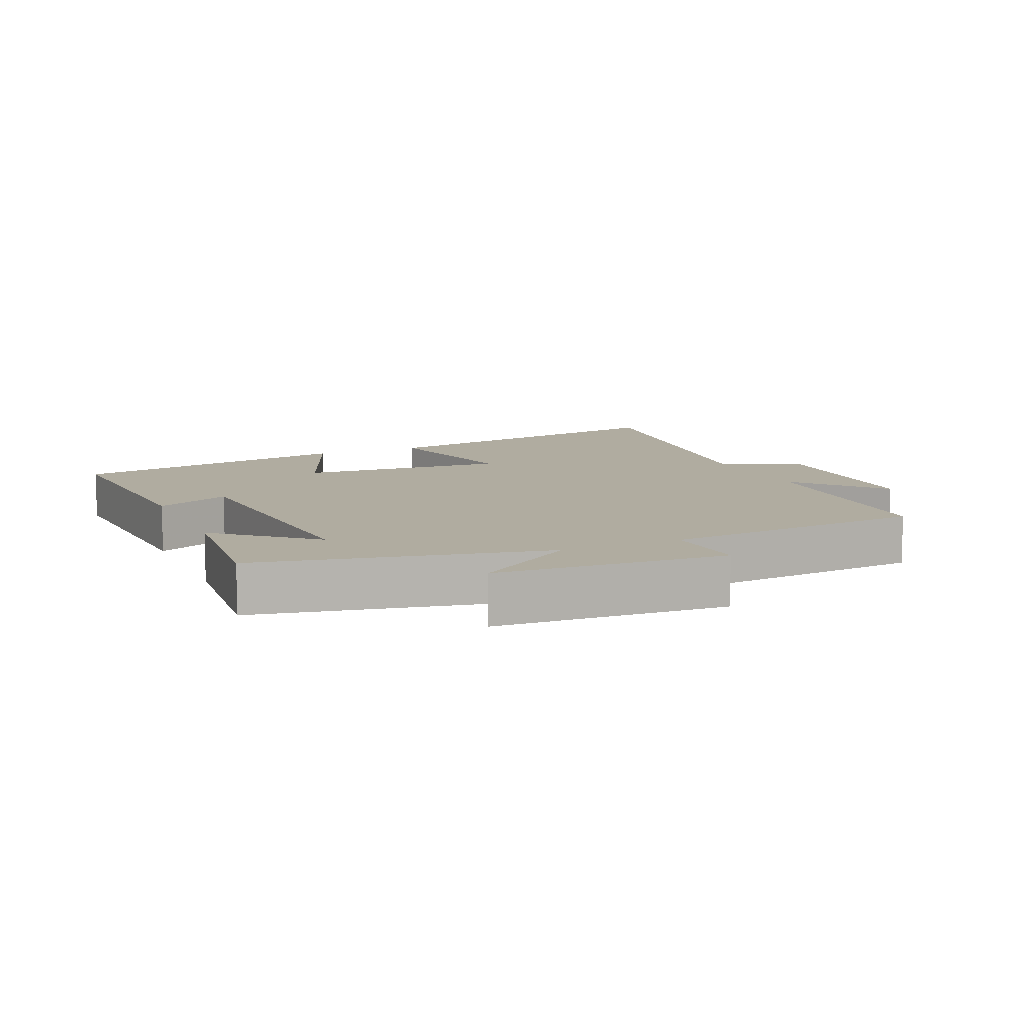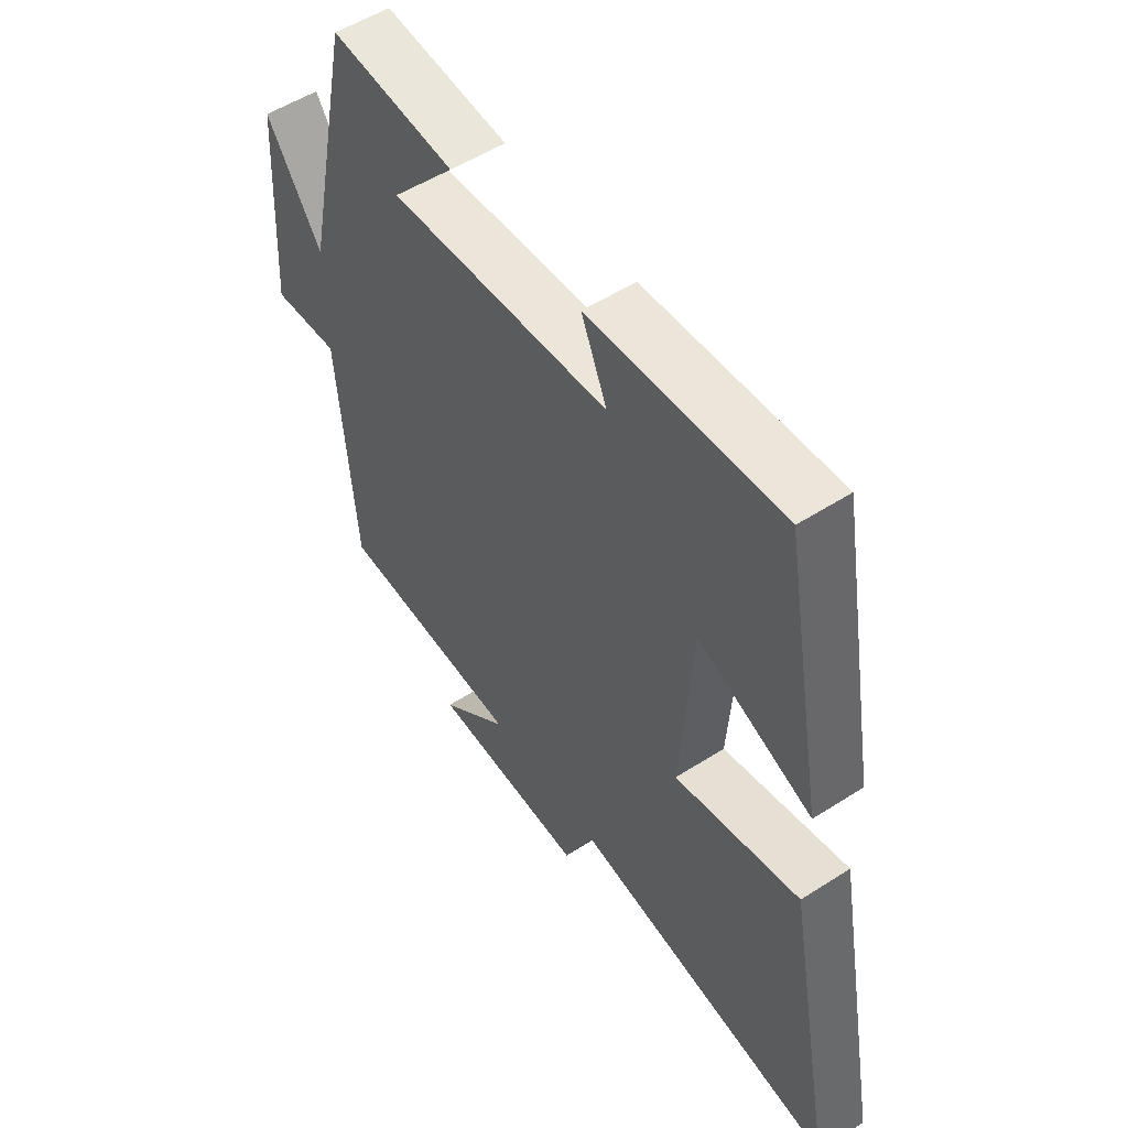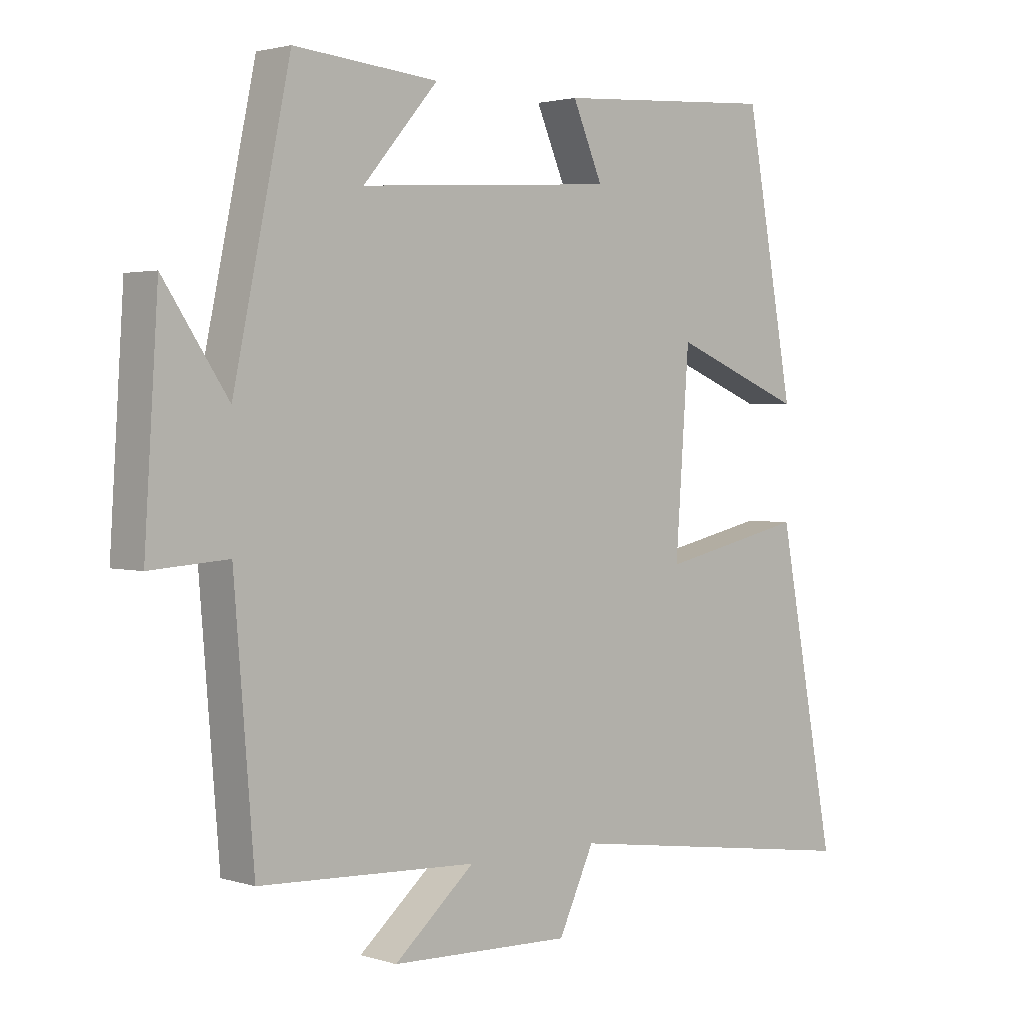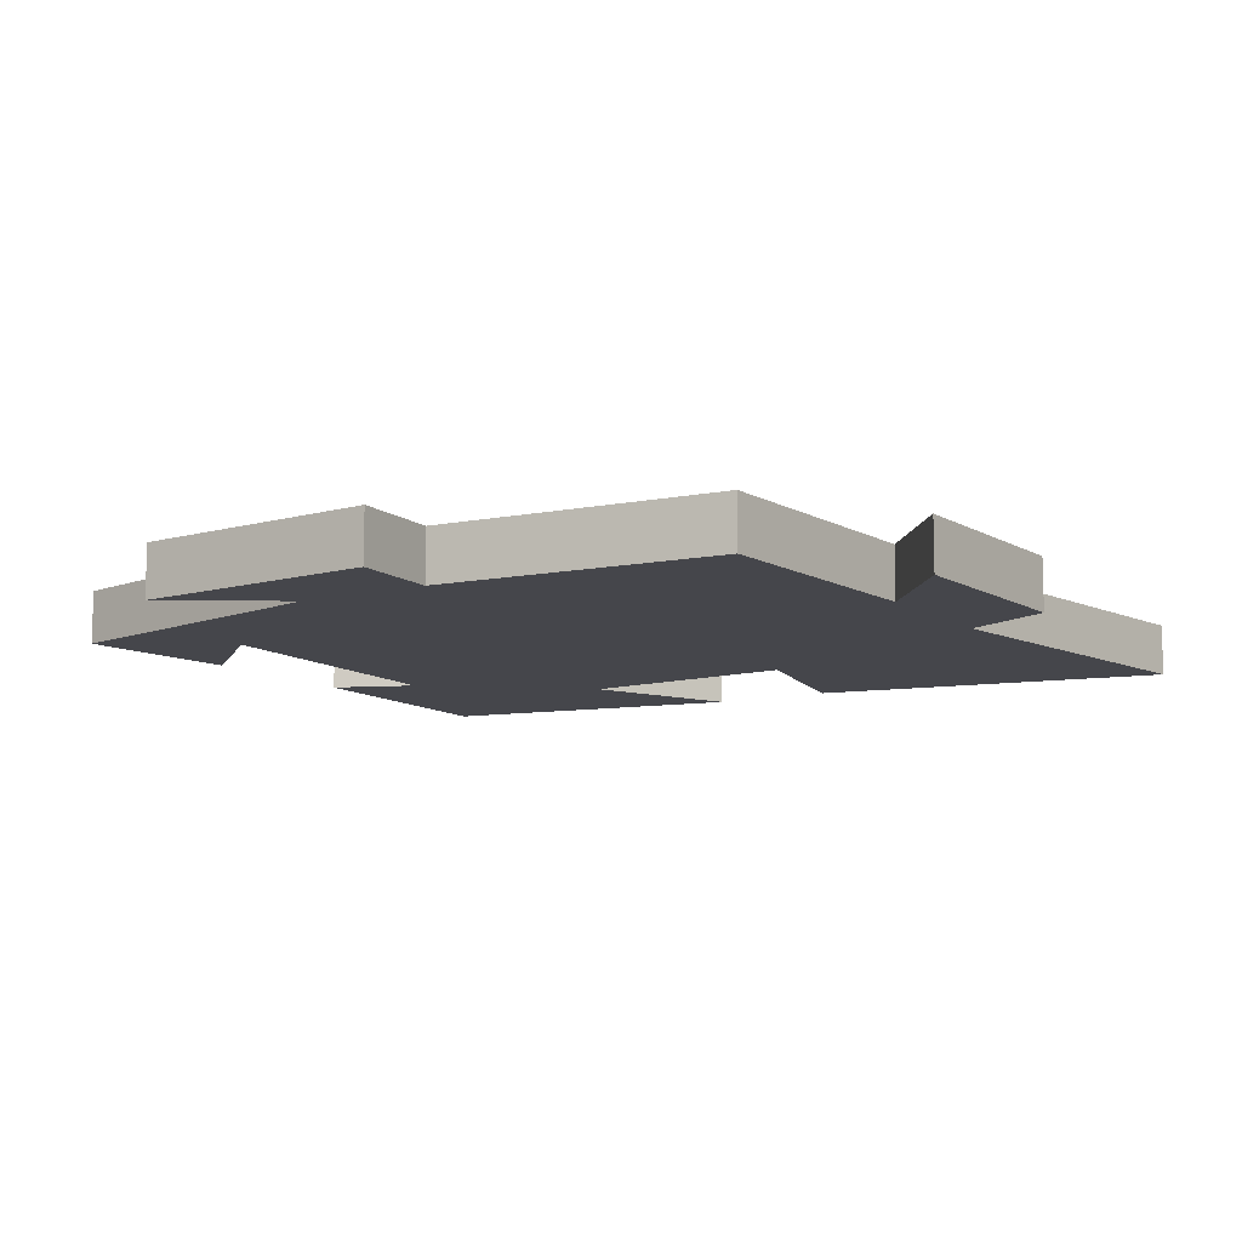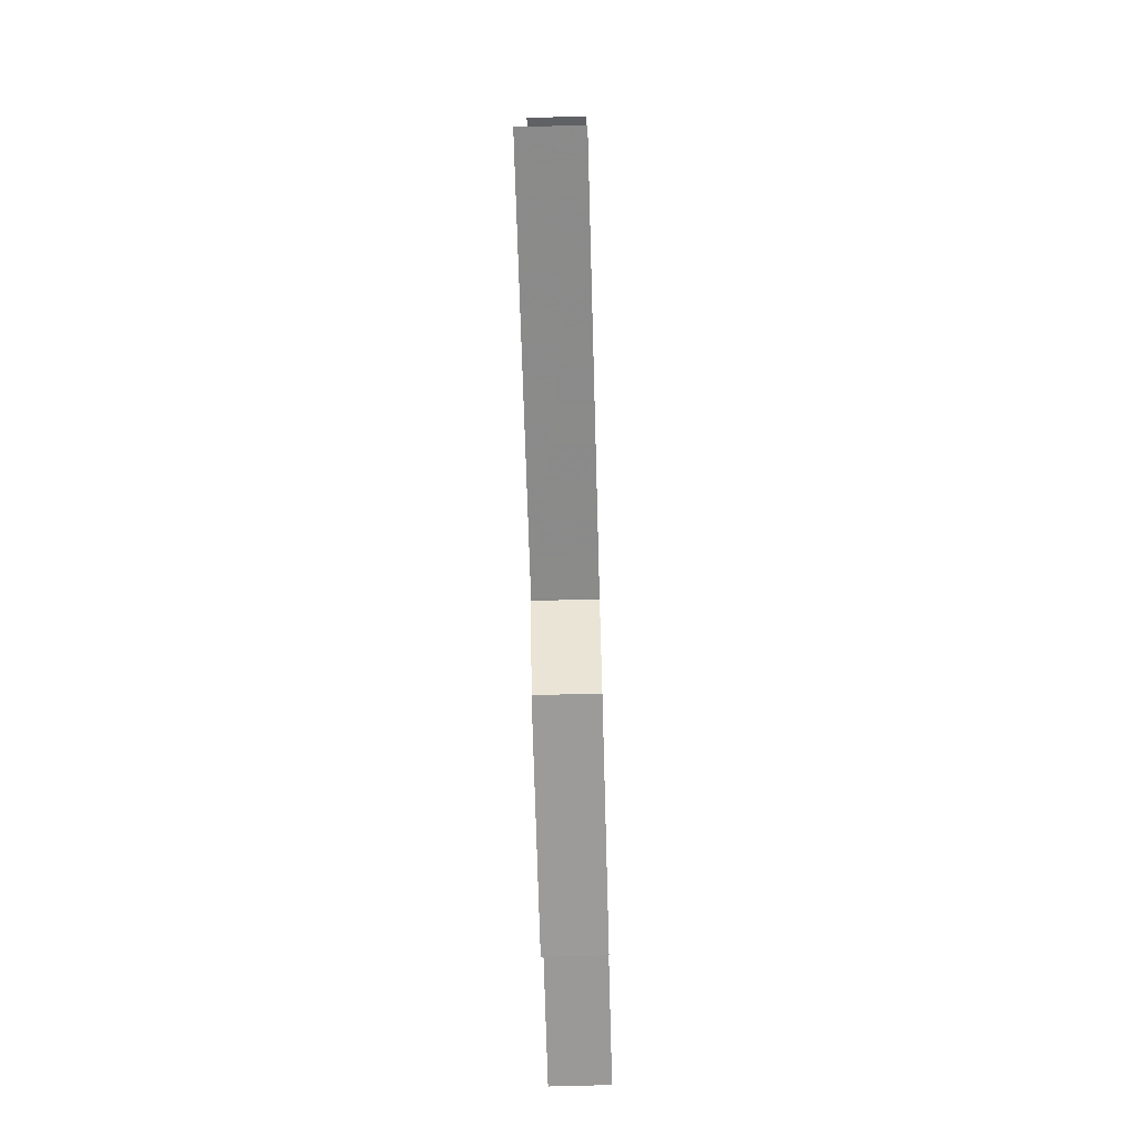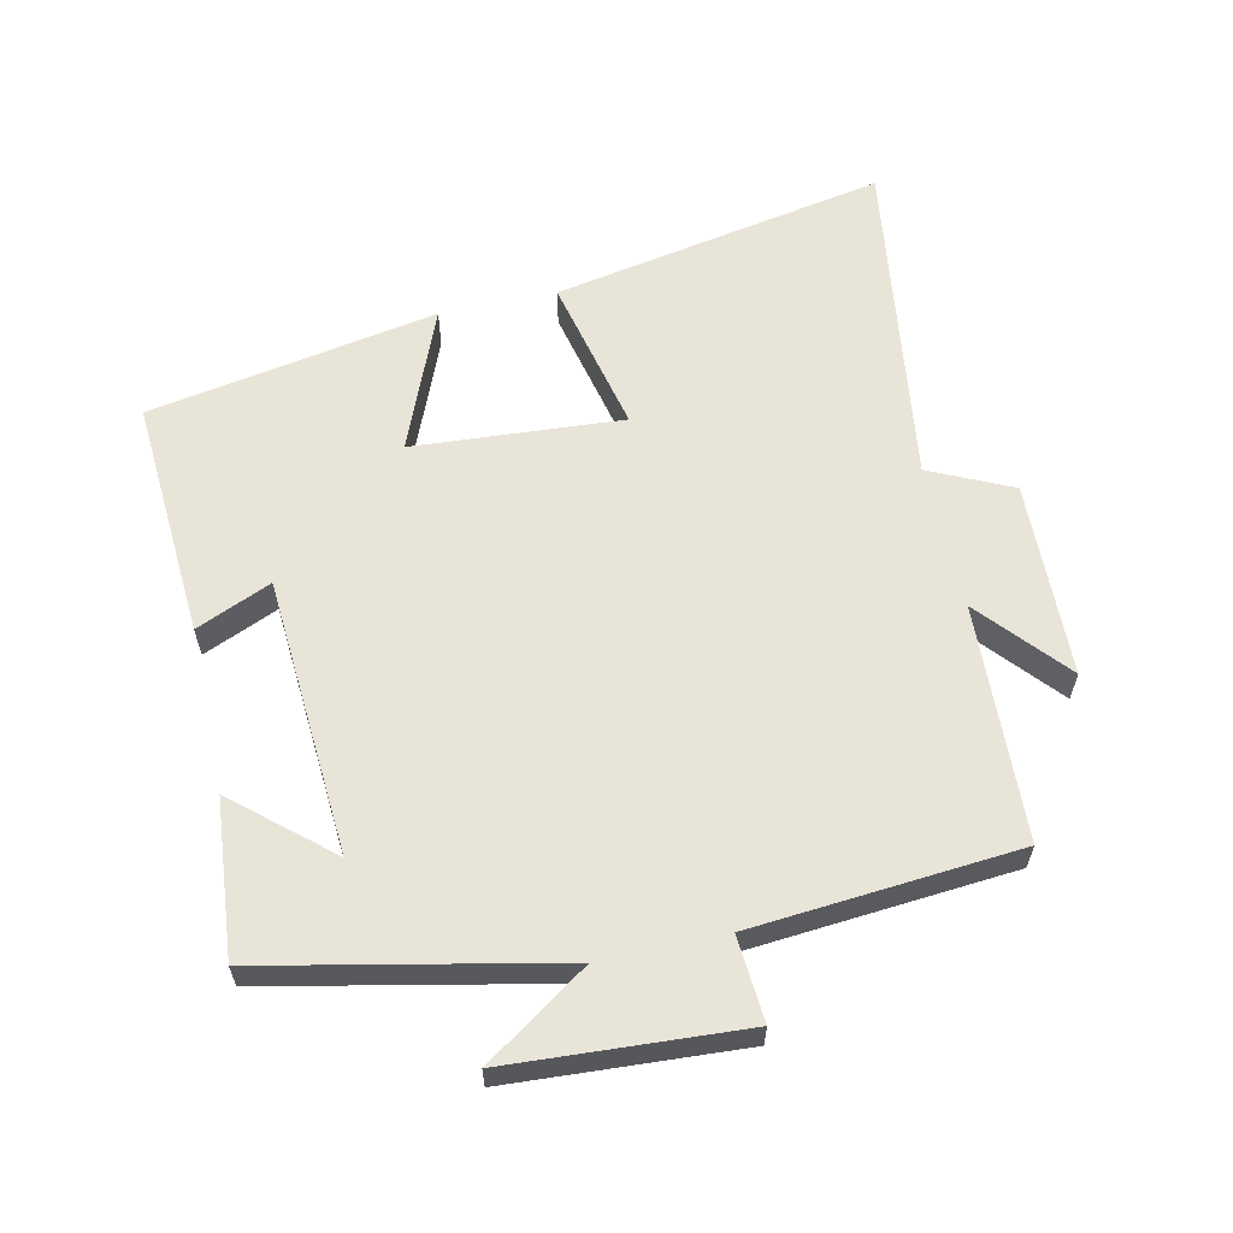
<metadata>
{"format":"obj","ext":"obj","renderer":"f3d","projection":"perspective","resolution":1024,"background":"white","views":[{"elev":9.9,"azim":66.1,"up":"+Y"},{"elev":53.3,"azim":-124.5,"up":"+Z"},{"elev":2.3,"azim":136.9,"up":"+Z"},{"elev":-10.0,"azim":122.3,"up":"+Y"},{"elev":-71.8,"azim":-88.4,"up":"+Z"},{"elev":60.5,"azim":77.5,"up":"+Y"}]}
</metadata>
<code>
v -0.422 0.07 0.523
v -0.066 0.07 0.5
v -0.114 0.07 0.389
v 0.298 0.07 0.361
v 0.178 0.07 0.5
v 0.409 0.07 0.521
v 0.5 0.07 0.092
v 0.603 0.07 0.245
v 0.625 0.07 -0.099
v 0.5 0.07 -0.09
v 0.468 0.07 -0.483
v 0.119 0.07 -0.5
v 0.248 0.07 -0.611
v -0.042 0.07 -0.621
v -0.099 0.07 -0.5
v -0.594 0.07 -0.571
v -0.5 0.07 -0.077
v -0.266 0.07 -0.129
v -0.288 0.07 0.181
v -0.5 0.07 0.095
v -0.422 0 0.523
v -0.066 0 0.5
v -0.114 0 0.389
v 0.298 0 0.361
v 0.178 0 0.5
v 0.409 0 0.521
v 0.5 0 0.092
v 0.603 0 0.245
v 0.625 0 -0.099
v 0.5 0 -0.09
v 0.468 0 -0.483
v 0.119 0 -0.5
v 0.248 0 -0.611
v -0.042 0 -0.621
v -0.099 0 -0.5
v -0.594 0 -0.571
v -0.5 0 -0.077
v -0.266 0 -0.129
v -0.288 0 0.181
v -0.5 0 0.095
f 19 20 1 2
f 15 16 17 18
f 12 13 14 15
f 10 11 12 15
f 10 15 18 19
f 7 8 9 10
f 4 5 6
f 4 6 7 10
f 19 2 3
f 3 4 10 19
f 22 21 40 39
f 38 37 36 35
f 35 34 33 32
f 35 32 31 30
f 39 38 35 30
f 30 29 28 27
f 26 25 24
f 30 27 26 24
f 23 22 39
f 39 30 24 23
f 1 21 22 2
f 2 22 23 3
f 3 23 24 4
f 4 24 25 5
f 5 25 26 6
f 6 26 27 7
f 7 27 28 8
f 8 28 29 9
f 9 29 30 10
f 10 30 31 11
f 11 31 32 12
f 12 32 33 13
f 13 33 34 14
f 14 34 35 15
f 15 35 36 16
f 16 36 37 17
f 17 37 38 18
f 18 38 39 19
f 19 39 40 20
f 20 40 21 1

</code>
